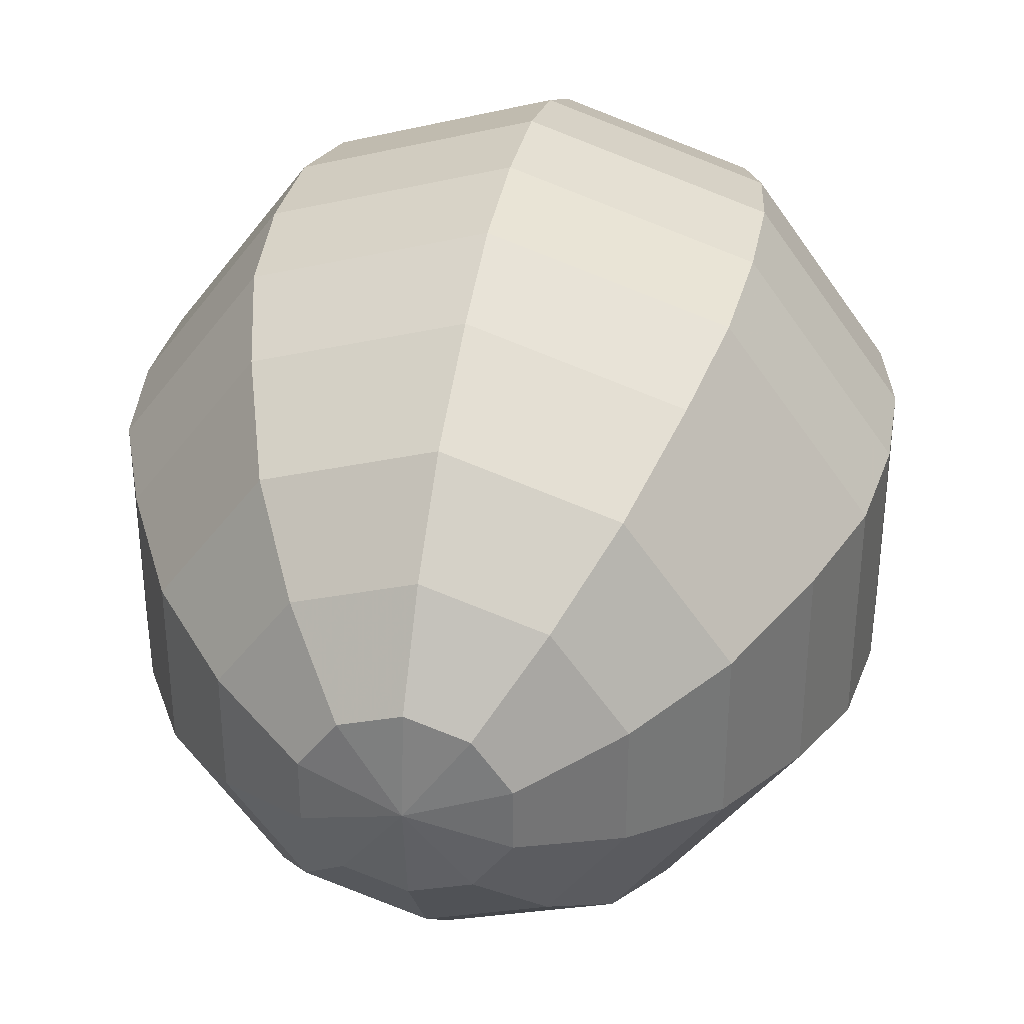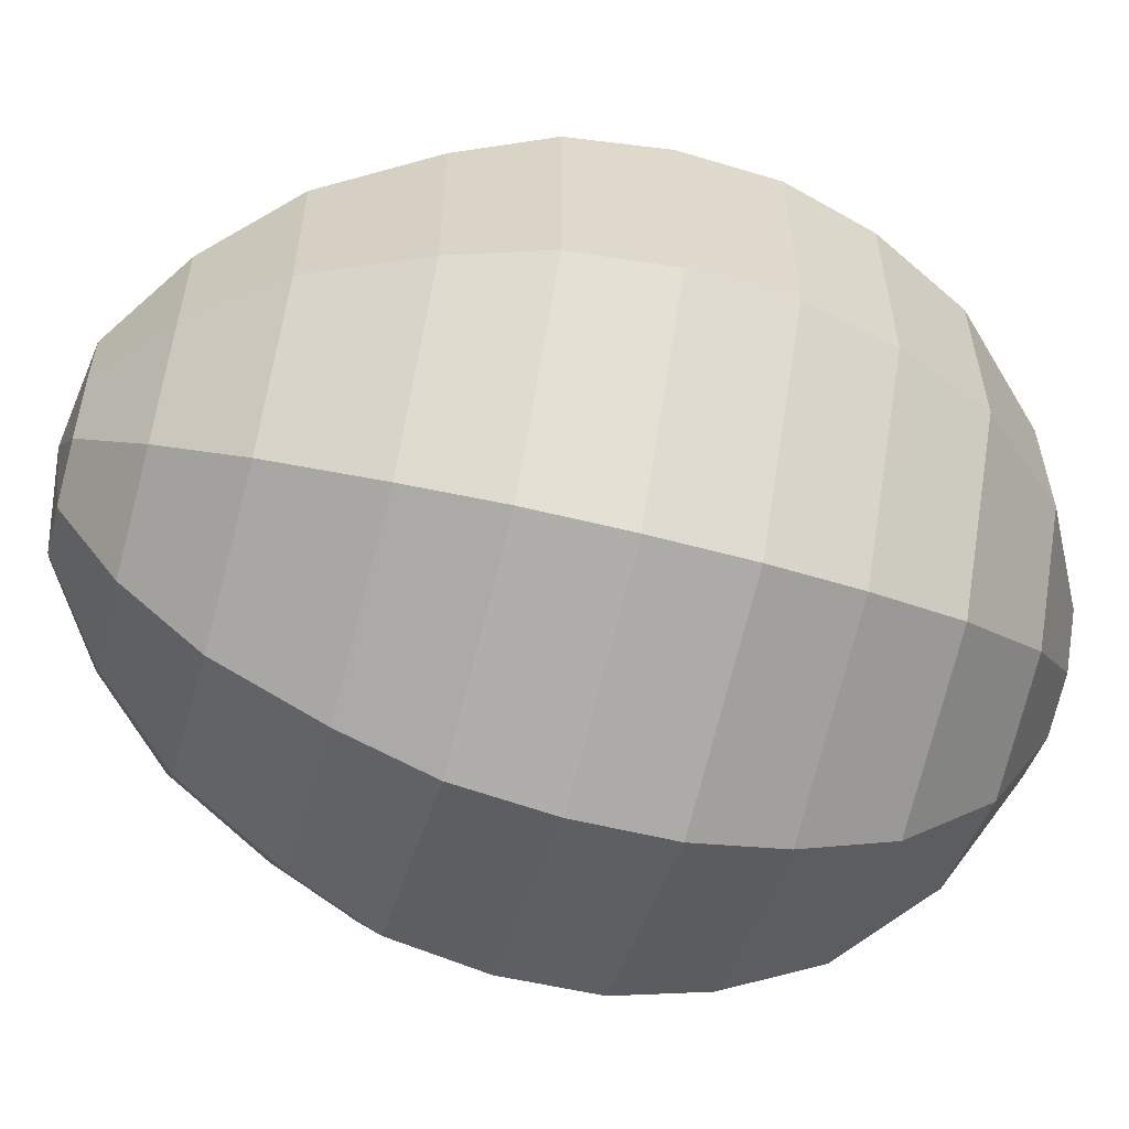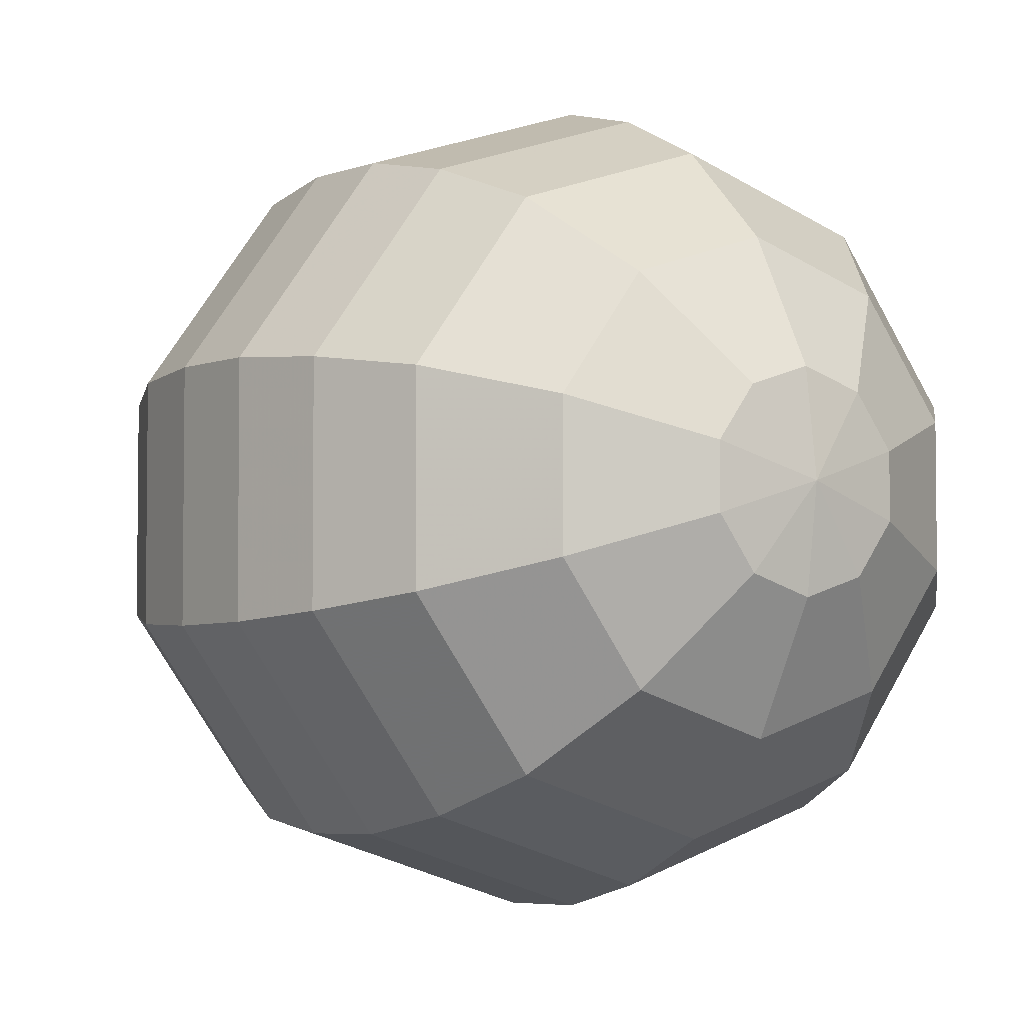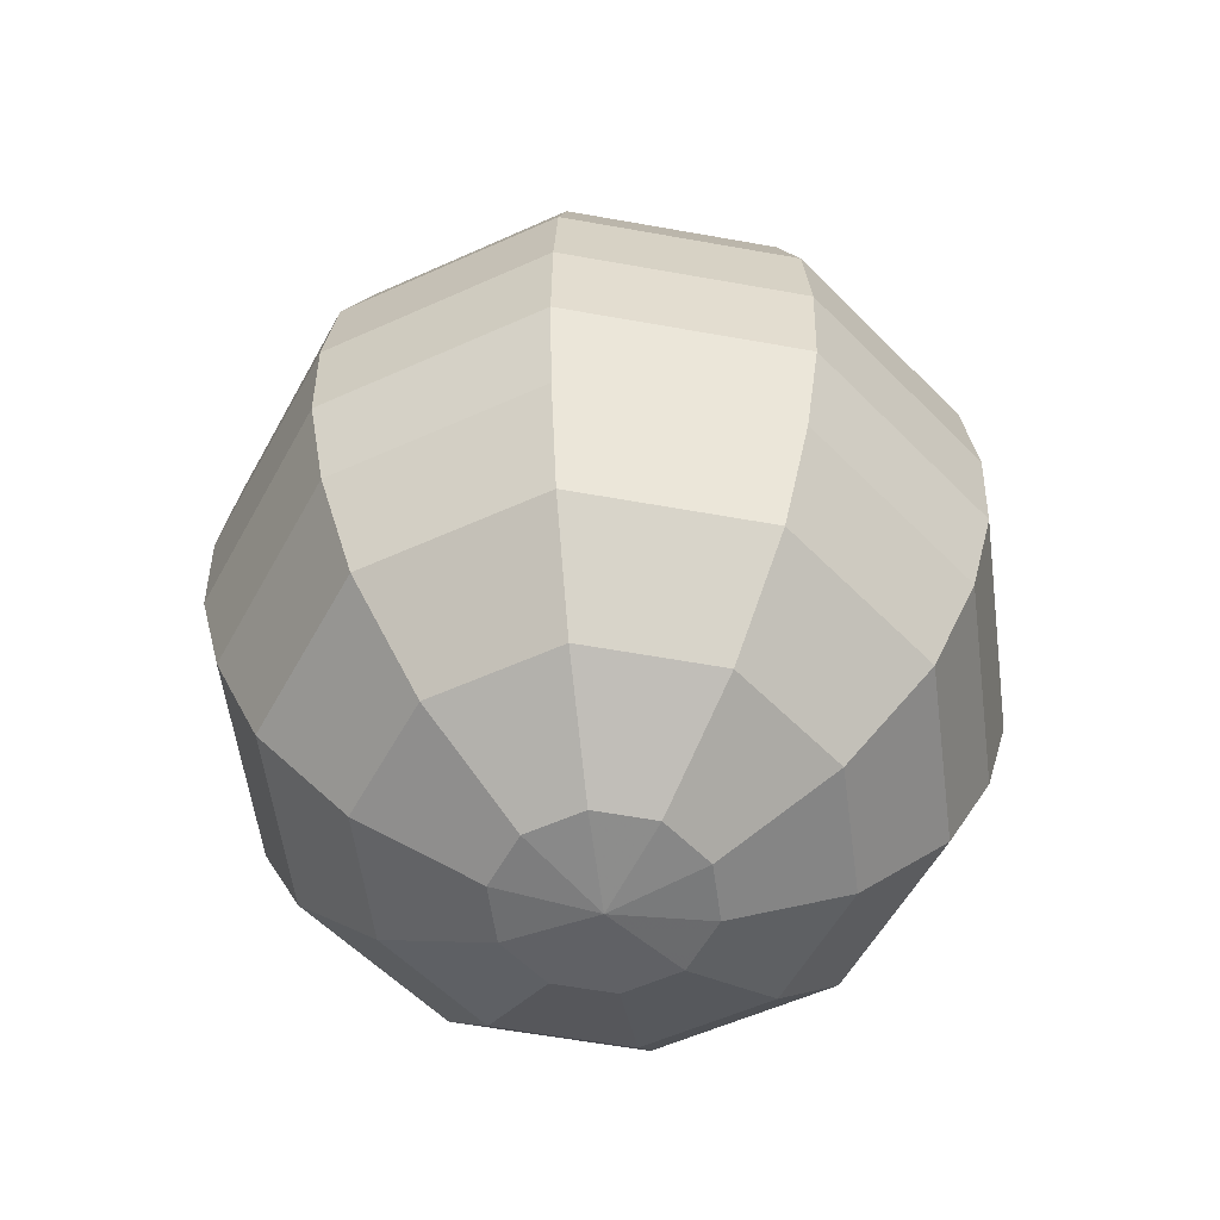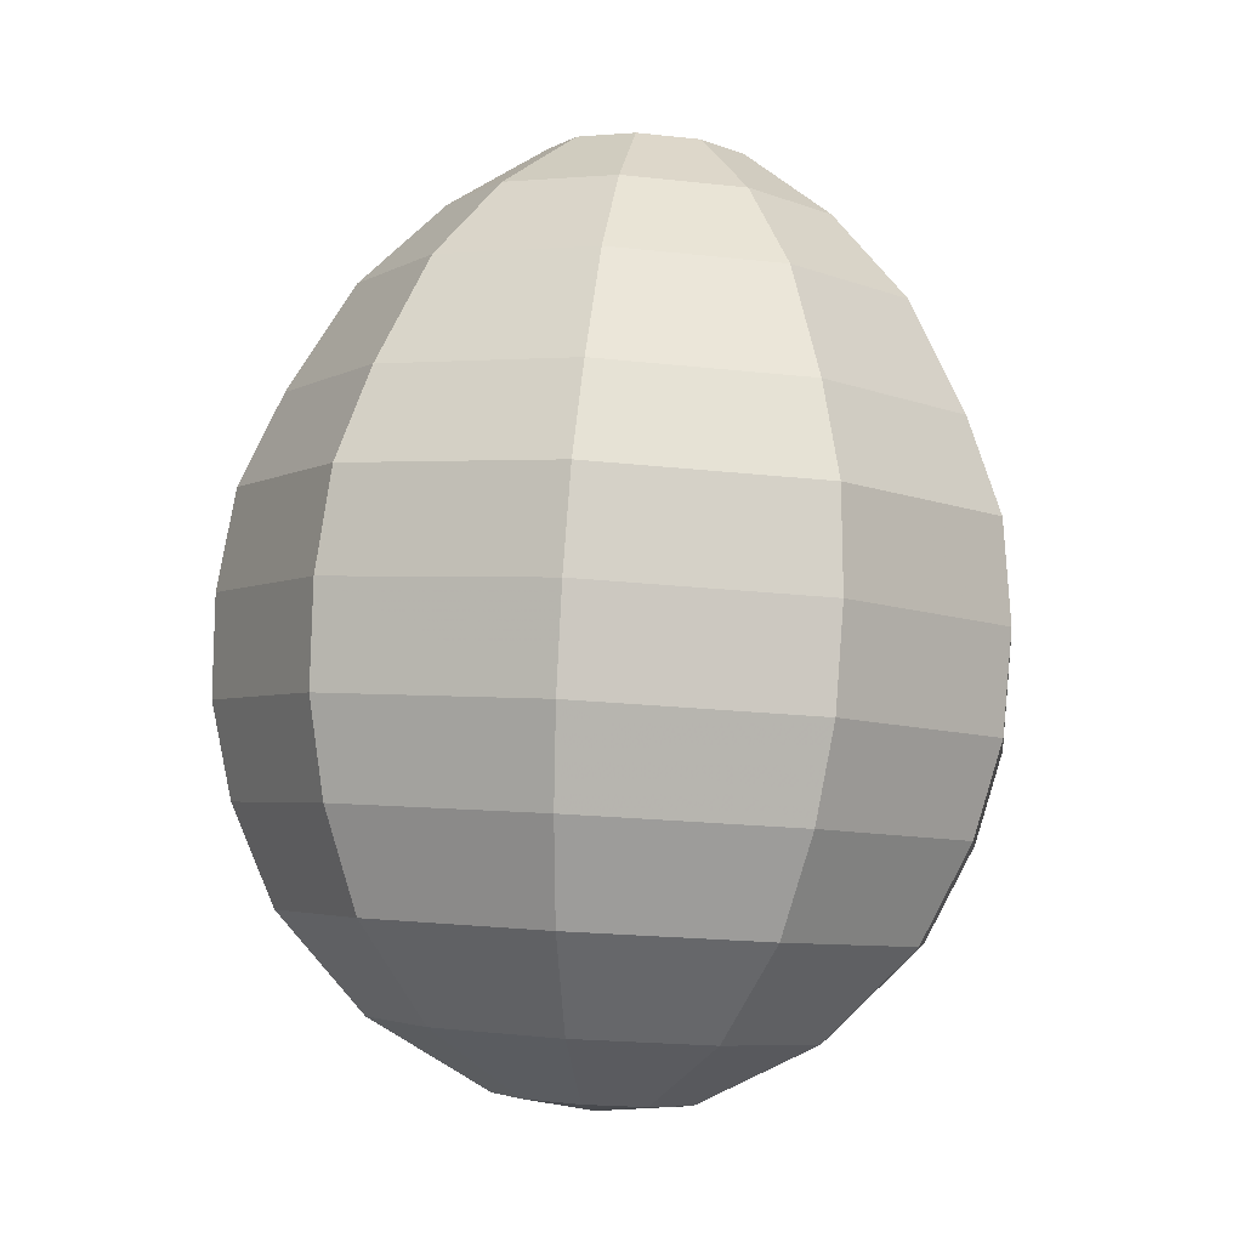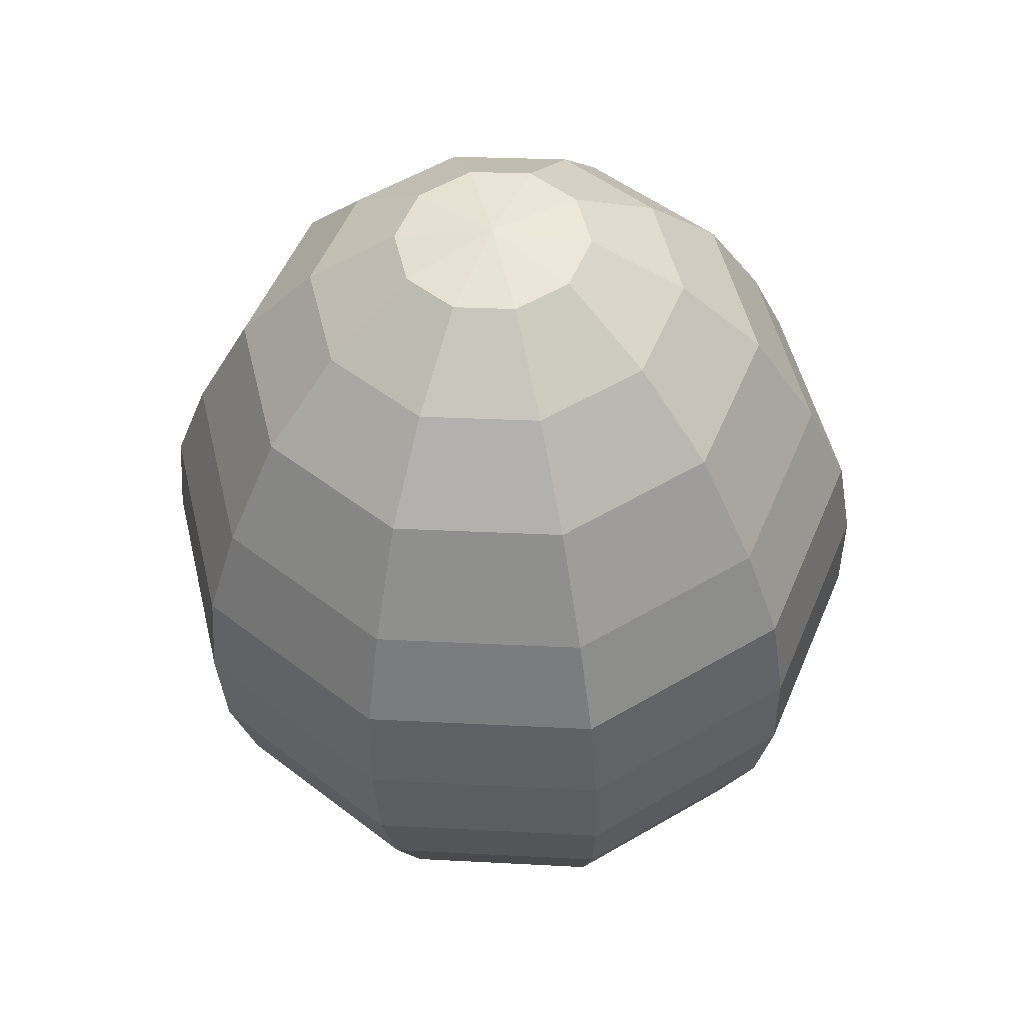
<metadata>
{"format":"obj","ext":"obj","renderer":"f3d","projection":"perspective","resolution":1024,"background":"white","views":[{"elev":35.3,"azim":-172.0,"up":"+Z"},{"elev":-58.8,"azim":-109.0,"up":"+Z"},{"elev":-4.1,"azim":-37.8,"up":"+Z"},{"elev":-60.1,"azim":79.6,"up":"+Y"},{"elev":-3.3,"azim":-28.5,"up":"+Y"},{"elev":49.3,"azim":130.6,"up":"+Y"}]}
</metadata>
<code>
v 0.3678 5.819 -0.6452
v 0.3081 4.874 -1.763
v 0.2255 3.568 -2.408
v 0.1062 1.68 -2.318
v 0.001766 0.02793 -0.6452
v -0.003593 -0.05684 -1e-06
v 0.3732 5.904 -0
v 0.7463 5.796 -0.522
v 1.073 5.364 -1.008
v 1.342 4.809 -1.426
v 1.53 4.088 -1.747
v 1.638 3.478 -1.948
v 1.647 2.831 -2.017
v 1.594 2.188 -2
v 1.466 1.594 -1.875
v 1.25 0.9791 -1.632
v 0.8689 0.3943 -1.159
v 0.3802 0.004011 -0.522
v 0.9802 5.781 -0.1994
v 1.525 5.335 -0.3852
v 1.981 4.768 -0.5447
v 2.313 4.038 -0.6671
v 2.511 3.423 -0.7441
v 2.551 2.774 -0.7703
v 2.49 2.131 -0.7638
v 2.306 1.541 -0.7162
v 1.981 0.9329 -0.6234
v 1.388 0.3614 -0.4428
v 0.6142 -0.01077 -0.1994
v 0.9802 5.781 0.1994
v 1.525 5.335 0.3852
v 1.981 4.768 0.5447
v 2.313 4.038 0.6671
v 2.511 3.423 0.7441
v 2.551 2.774 0.7703
v 2.49 2.131 0.7638
v 2.306 1.541 0.7162
v 1.981 0.9329 0.6234
v 1.388 0.3614 0.4428
v 0.6142 -0.01077 0.1994
v 0.7463 5.796 0.522
v 1.073 5.364 1.008
v 1.342 4.809 1.426
v 1.53 4.088 1.747
v 1.638 3.478 1.948
v 1.647 2.831 2.017
v 1.594 2.188 2
v 1.466 1.594 1.875
v 1.25 0.9791 1.632
v 0.8689 0.3943 1.159
v 0.3802 0.004011 0.522
v 0.3678 5.819 0.6452
v 0.342 5.41 1.246
v 0.3081 4.874 1.763
v 0.2634 4.168 2.159
v 0.2255 3.568 2.408
v 0.1848 2.924 2.493
v 0.1441 2.28 2.472
v 0.1062 1.68 2.318
v 0.06661 1.054 2.017
v 0.02828 0.4474 1.433
v 0.001766 0.02793 0.6452
v -0.01065 5.843 0.522
v -0.3892 5.456 1.008
v -0.726 4.939 1.426
v -1.003 4.248 1.747
v -1.187 3.657 1.948
v -1.278 3.016 2.017
v -1.306 2.371 2
v -1.253 1.766 1.875
v -1.117 1.129 1.632
v -0.8123 0.5005 1.159
v -0.3767 0.05186 0.522
v -0.2446 5.858 0.1994
v -0.8411 5.485 0.3852
v -1.365 4.98 0.5447
v -1.786 4.297 0.6671
v -2.06 3.712 0.7441
v -2.181 3.073 0.7703
v -2.202 2.428 0.7638
v -2.094 1.819 0.7162
v -1.848 1.175 0.6234
v -1.332 0.5334 0.4428
v -0.6106 0.06664 0.1994
v -0.2446 5.858 -0.1994
v -0.8411 5.485 -0.3852
v -1.365 4.98 -0.5447
v -1.786 4.297 -0.6671
v -2.06 3.712 -0.7441
v -2.181 3.073 -0.7703
v -2.202 2.428 -0.7638
v -2.094 1.819 -0.7162
v -1.848 1.175 -0.6234
v -1.332 0.5334 -0.4428
v -0.6106 0.06664 -0.1994
v -0.01065 5.843 -0.522
v -0.3892 5.456 -1.008
v -0.726 4.939 -1.426
v -1.003 4.248 -1.747
v -1.187 3.657 -1.948
v -1.278 3.016 -2.017
v -1.306 2.371 -2
v -1.253 1.766 -1.875
v -1.117 1.129 -1.632
v -0.8123 0.5005 -1.159
v -0.3767 0.05186 -0.522
v 0.342 5.41 -1.246
v 0.2634 4.168 -2.159
v 0.1848 2.924 -2.493
v 0.1441 2.28 -2.472
v 0.06661 1.054 -2.017
v 0.02828 0.4474 -1.433
f 2 107 9 10
f 112 111 16 17
f 110 109 13 14
f 108 2 10 11
f 5 112 17 18
f 1 7 8
f 4 110 14 15
f 3 108 11 12
f 6 5 18
f 107 1 8 9
f 111 4 15 16
f 109 3 12 13
f 15 14 25 26
f 12 11 22 23
f 6 18 29
f 9 8 19 20
f 16 15 26 27
f 13 12 23 24
f 10 9 20 21
f 17 16 27 28
f 14 13 24 25
f 11 10 21 22
f 18 17 28 29
f 8 7 19
f 25 24 35 36
f 22 21 32 33
f 29 28 39 40
f 19 7 30
f 26 25 36 37
f 23 22 33 34
f 6 29 40
f 20 19 30 31
f 27 26 37 38
f 24 23 34 35
f 21 20 31 32
f 28 27 38 39
f 38 37 48 49
f 35 34 45 46
f 32 31 42 43
f 39 38 49 50
f 36 35 46 47
f 33 32 43 44
f 40 39 50 51
f 30 7 41
f 37 36 47 48
f 34 33 44 45
f 6 40 51
f 31 30 41 42
f 41 7 52
f 48 47 58 59
f 45 44 55 56
f 6 51 62
f 42 41 52 53
f 49 48 59 60
f 46 45 56 57
f 43 42 53 54
f 50 49 60 61
f 47 46 57 58
f 44 43 54 55
f 51 50 61 62
f 61 60 71 72
f 58 57 68 69
f 55 54 65 66
f 62 61 72 73
f 52 7 63
f 59 58 69 70
f 56 55 66 67
f 6 62 73
f 53 52 63 64
f 60 59 70 71
f 57 56 67 68
f 54 53 64 65
f 64 63 74 75
f 71 70 81 82
f 68 67 78 79
f 65 64 75 76
f 72 71 82 83
f 69 68 79 80
f 66 65 76 77
f 73 72 83 84
f 63 7 74
f 70 69 80 81
f 67 66 77 78
f 6 73 84
f 84 83 94 95
f 74 7 85
f 81 80 91 92
f 78 77 88 89
f 6 84 95
f 75 74 85 86
f 82 81 92 93
f 79 78 89 90
f 76 75 86 87
f 83 82 93 94
f 80 79 90 91
f 77 76 87 88
f 87 86 97 98
f 94 93 104 105
f 91 90 101 102
f 88 87 98 99
f 95 94 105 106
f 85 7 96
f 92 91 102 103
f 89 88 99 100
f 6 95 106
f 86 85 96 97
f 93 92 103 104
f 90 89 100 101
f 6 106 5
f 97 96 1 107
f 104 103 4 111
f 101 100 3 109
f 98 97 107 2
f 105 104 111 112
f 102 101 109 110
f 99 98 2 108
f 106 105 112 5
f 96 7 1
f 103 102 110 4
f 100 99 108 3

</code>
